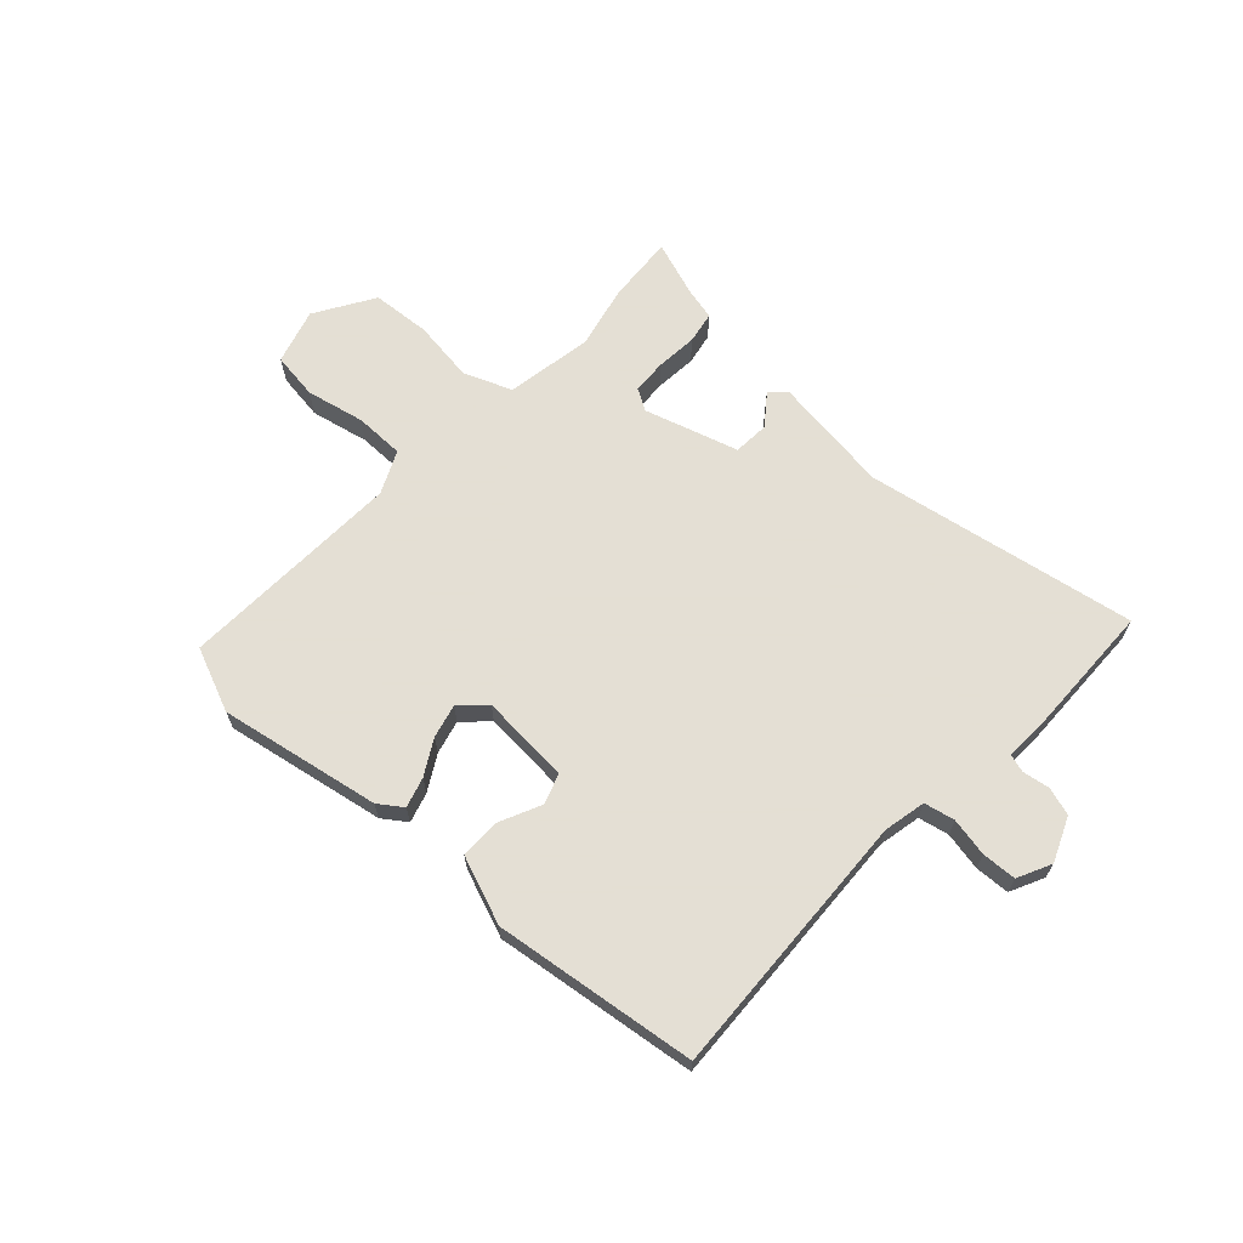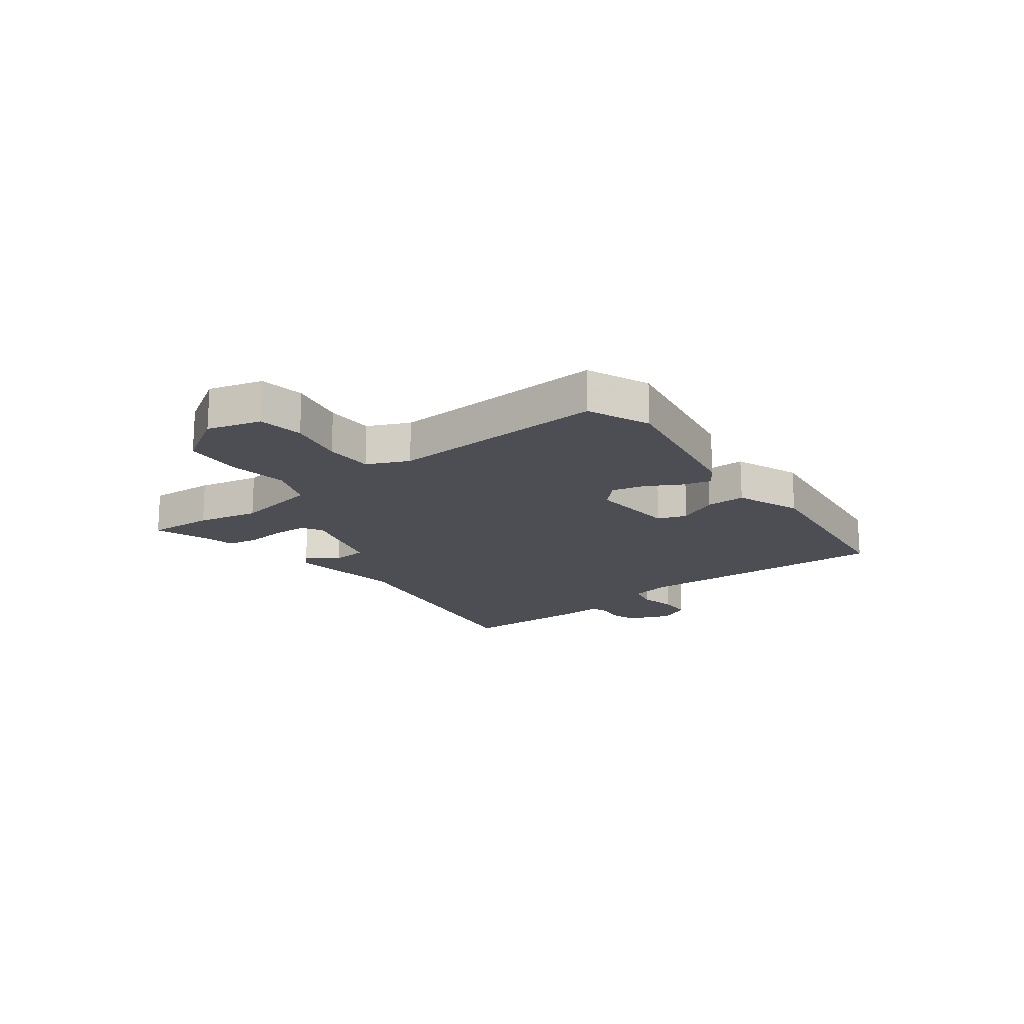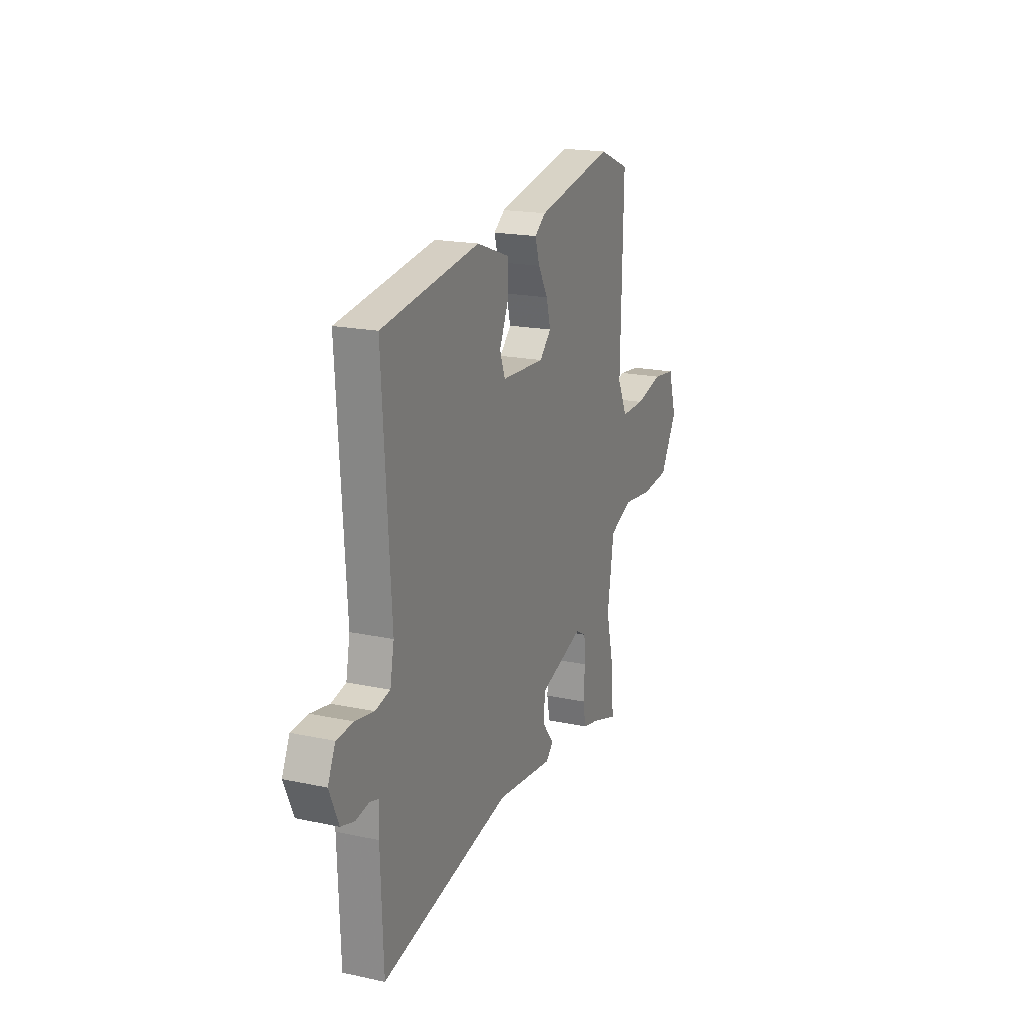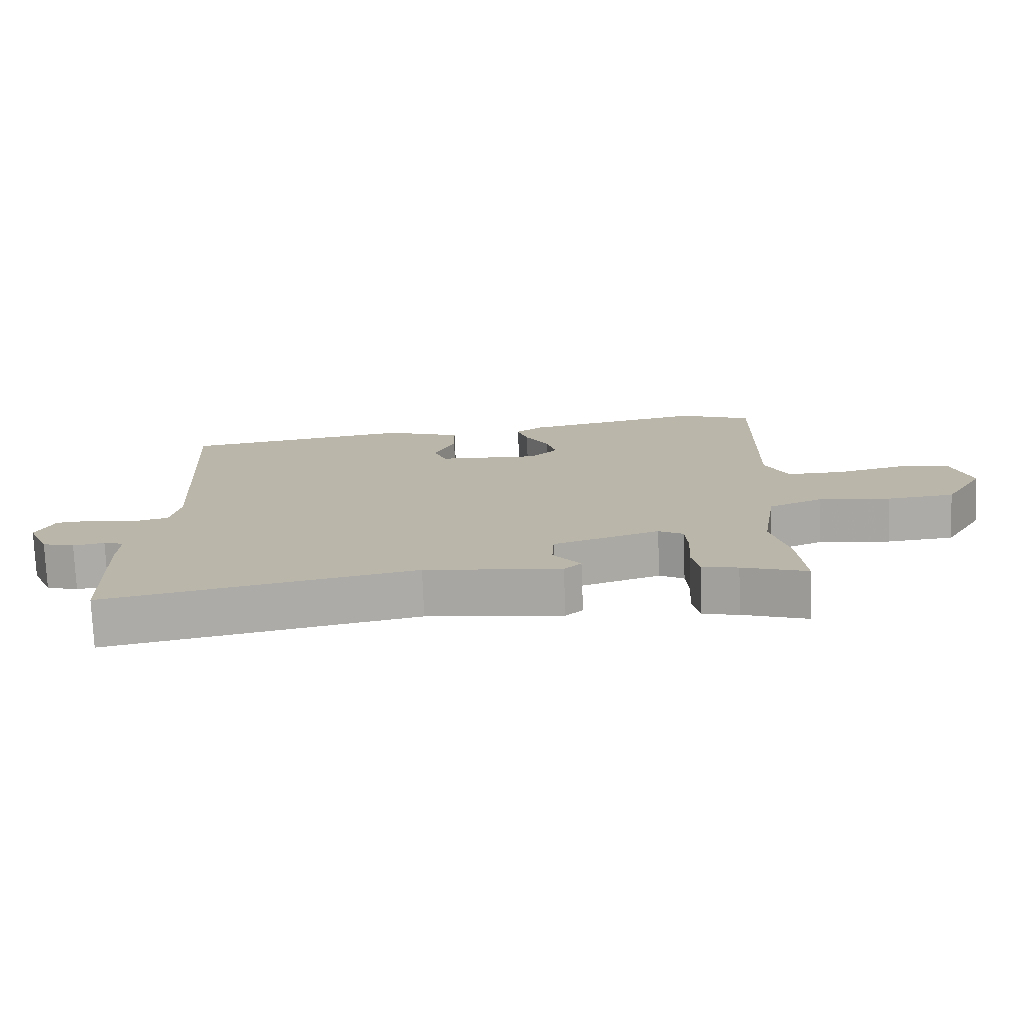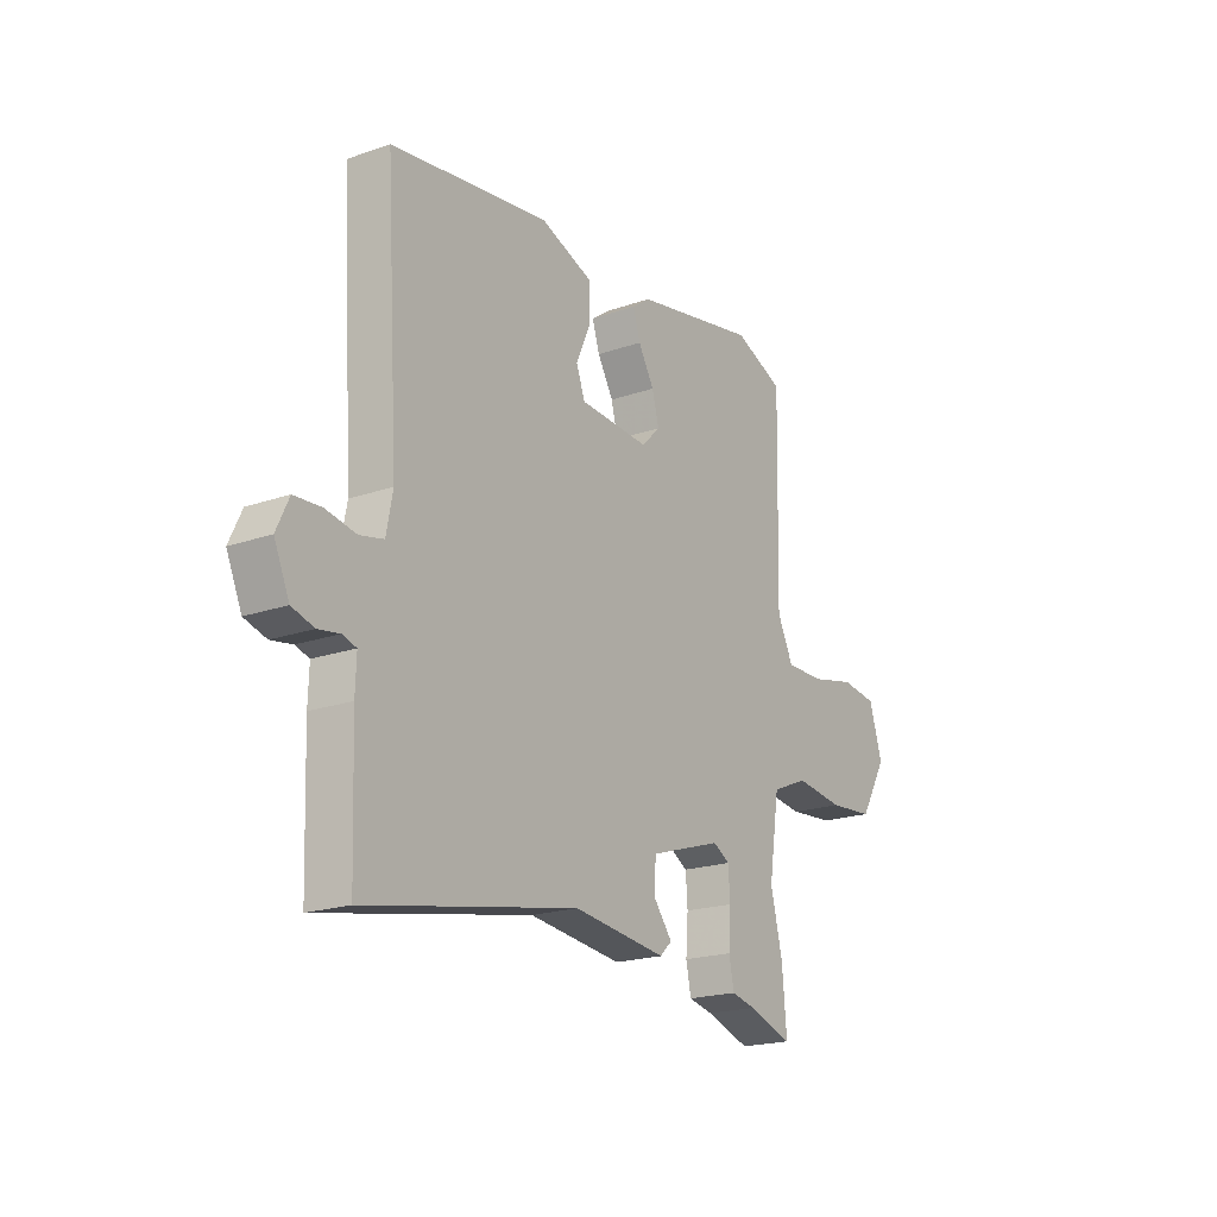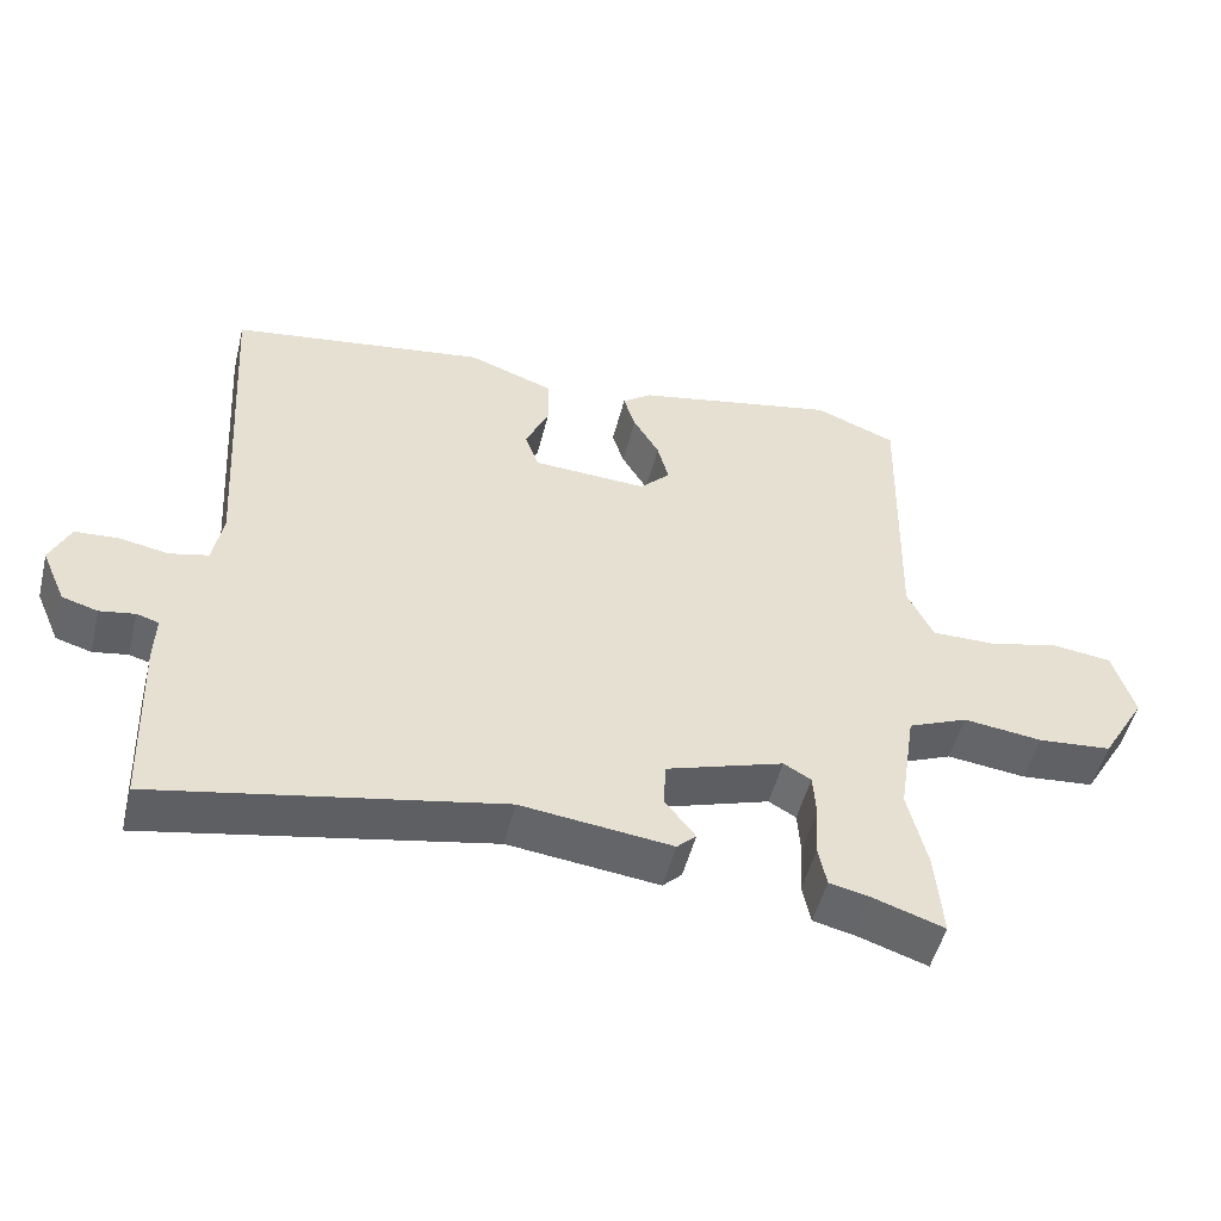
<metadata>
{"format":"obj","ext":"obj","renderer":"f3d","projection":"perspective","resolution":1024,"background":"white","views":[{"elev":66.3,"azim":43.7,"up":"+Y"},{"elev":-17.3,"azim":-51.5,"up":"+Y"},{"elev":19.0,"azim":112.0,"up":"+Z"},{"elev":-75.7,"azim":-177.7,"up":"+Z"},{"elev":-20.1,"azim":122.6,"up":"+Z"},{"elev":-50.6,"azim":166.1,"up":"+Z"}]}
</metadata>
<code>
v 0.483 0.07 0.435
v 0.454 0.07 -0.024
v 0.468 0.07 -0.097
v 0.52 0.07 -0.109
v 0.586 0.07 -0.097
v 0.645 0.07 -0.101
v 0.672 0.07 -0.159
v 0.639 0.07 -0.234
v 0.591 0.07 -0.248
v 0.544 0.07 -0.24
v 0.514 0.07 -0.249
v 0.516 0.07 -0.314
v 0.507 0.07 -0.553
v 0.045 0.07 -0.463
v -0.159 0.07 -0.487
v -0.185 0.07 -0.462
v -0.144 0.07 -0.41
v -0.147 0.07 -0.349
v -0.306 0.07 -0.298
v -0.343 0.07 -0.319
v -0.347 0.07 -0.378
v -0.342 0.07 -0.449
v -0.353 0.07 -0.503
v -0.407 0.07 -0.515
v -0.504 0.07 -0.547
v -0.494 0.07 -0.431
v -0.468 0.07 -0.324
v -0.491 0.07 -0.175
v -0.572 0.07 -0.141
v -0.679 0.07 -0.154
v -0.779 0.07 -0.145
v -0.839 0.07 -0.044
v -0.81 0.07 0.05
v -0.73 0.07 0.06
v -0.631 0.07 0.037
v -0.546 0.07 0.036
v -0.511 0.07 0.108
v -0.52 0.07 0.492
v -0.41 0.07 0.536
v -0.136 0.07 0.481
v -0.096 0.07 0.452
v -0.112 0.07 0.401
v -0.147 0.07 0.342
v -0.162 0.07 0.285
v -0.121 0.07 0.244
v 0.033 0.07 0.252
v 0.052 0.07 0.303
v 0.02 0.07 0.375
v 0.021 0.07 0.444
v 0.137 0.07 0.486
v 0.483 0 0.435
v 0.454 0 -0.024
v 0.468 0 -0.097
v 0.52 0 -0.109
v 0.586 0 -0.097
v 0.645 0 -0.101
v 0.672 0 -0.159
v 0.639 0 -0.234
v 0.591 0 -0.248
v 0.544 0 -0.24
v 0.514 0 -0.249
v 0.516 0 -0.314
v 0.507 0 -0.553
v 0.045 0 -0.463
v -0.159 0 -0.487
v -0.185 0 -0.462
v -0.144 0 -0.41
v -0.147 0 -0.349
v -0.306 0 -0.298
v -0.343 0 -0.319
v -0.347 0 -0.378
v -0.342 0 -0.449
v -0.353 0 -0.503
v -0.407 0 -0.515
v -0.504 0 -0.547
v -0.494 0 -0.431
v -0.468 0 -0.324
v -0.491 0 -0.175
v -0.572 0 -0.141
v -0.679 0 -0.154
v -0.779 0 -0.145
v -0.839 0 -0.044
v -0.81 0 0.05
v -0.73 0 0.06
v -0.631 0 0.037
v -0.546 0 0.036
v -0.511 0 0.108
v -0.52 0 0.492
v -0.41 0 0.536
v -0.136 0 0.481
v -0.096 0 0.452
v -0.112 0 0.401
v -0.147 0 0.342
v -0.162 0 0.285
v -0.121 0 0.244
v 0.033 0 0.252
v 0.052 0 0.303
v 0.02 0 0.375
v 0.021 0 0.444
v 0.137 0 0.486
f 47 48 49 50
f 46 47 50 1
f 40 41 42 43
f 40 43 44
f 37 38 39 40
f 36 37 40 44
f 32 33 34 35
f 32 35 36
f 29 30 31 32
f 29 32 36
f 28 29 36 44
f 24 25 26 27
f 21 22 23 24
f 20 21 24 27
f 19 20 27 28
f 14 15 16 17
f 14 17 18
f 11 12 13 14
f 11 14 18
f 10 11 18 19
f 8 9 10
f 7 8 10
f 4 5 6 7
f 3 4 7 10
f 46 1 2
f 45 46 2 3
f 28 44 45
f 19 28 45
f 3 10 19 45
f 100 99 98 97
f 51 100 97 96
f 93 92 91 90
f 94 93 90
f 90 89 88 87
f 94 90 87 86
f 85 84 83 82
f 86 85 82
f 82 81 80 79
f 86 82 79
f 94 86 79 78
f 77 76 75 74
f 74 73 72 71
f 77 74 71 70
f 78 77 70 69
f 67 66 65 64
f 68 67 64
f 64 63 62 61
f 68 64 61
f 69 68 61 60
f 60 59 58
f 60 58 57
f 57 56 55 54
f 60 57 54 53
f 52 51 96
f 53 52 96 95
f 95 94 78
f 95 78 69
f 95 69 60 53
f 1 51 52 2
f 2 52 53 3
f 3 53 54 4
f 4 54 55 5
f 5 55 56 6
f 6 56 57 7
f 7 57 58 8
f 8 58 59 9
f 9 59 60 10
f 10 60 61 11
f 11 61 62 12
f 12 62 63 13
f 13 63 64 14
f 14 64 65 15
f 15 65 66 16
f 16 66 67 17
f 17 67 68 18
f 18 68 69 19
f 19 69 70 20
f 20 70 71 21
f 21 71 72 22
f 22 72 73 23
f 23 73 74 24
f 24 74 75 25
f 25 75 76 26
f 26 76 77 27
f 27 77 78 28
f 28 78 79 29
f 29 79 80 30
f 30 80 81 31
f 31 81 82 32
f 32 82 83 33
f 33 83 84 34
f 34 84 85 35
f 35 85 86 36
f 36 86 87 37
f 37 87 88 38
f 38 88 89 39
f 39 89 90 40
f 40 90 91 41
f 41 91 92 42
f 42 92 93 43
f 43 93 94 44
f 44 94 95 45
f 45 95 96 46
f 46 96 97 47
f 47 97 98 48
f 48 98 99 49
f 49 99 100 50
f 50 100 51 1

</code>
